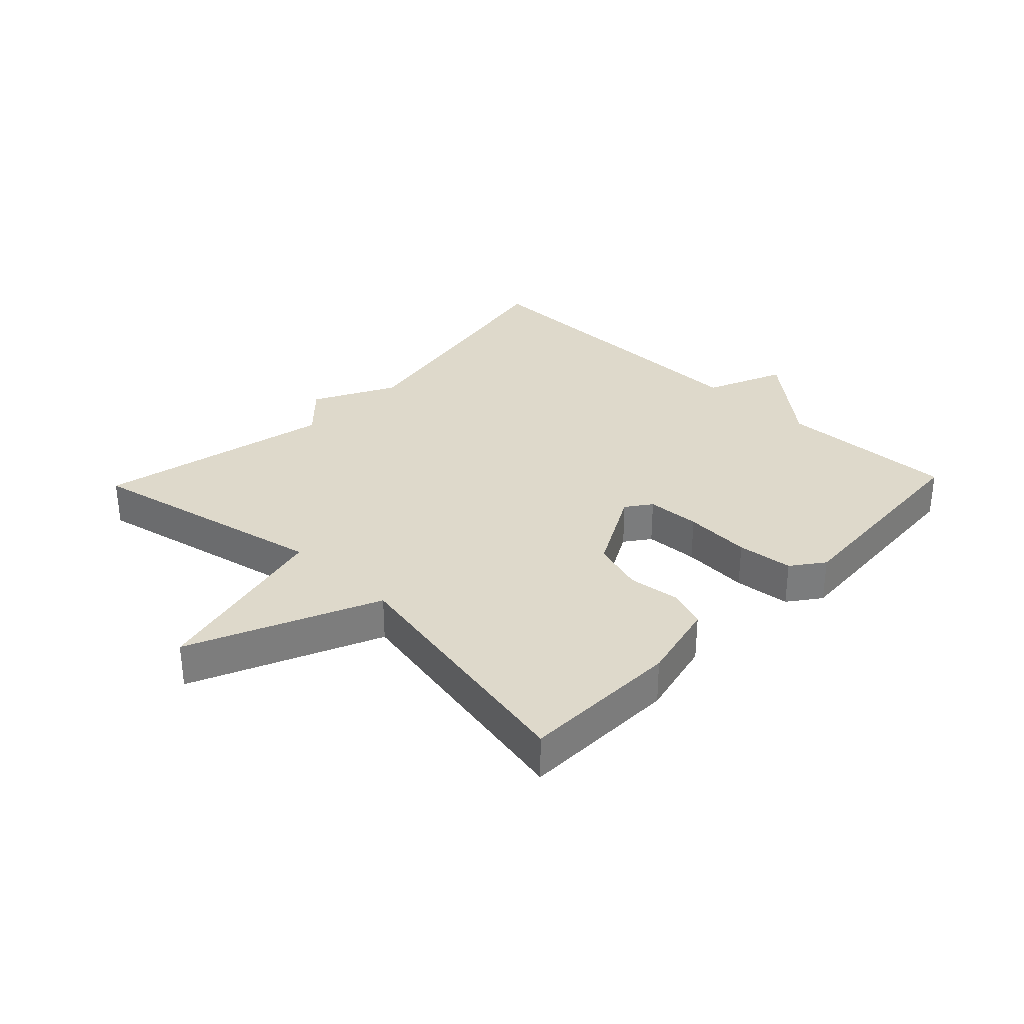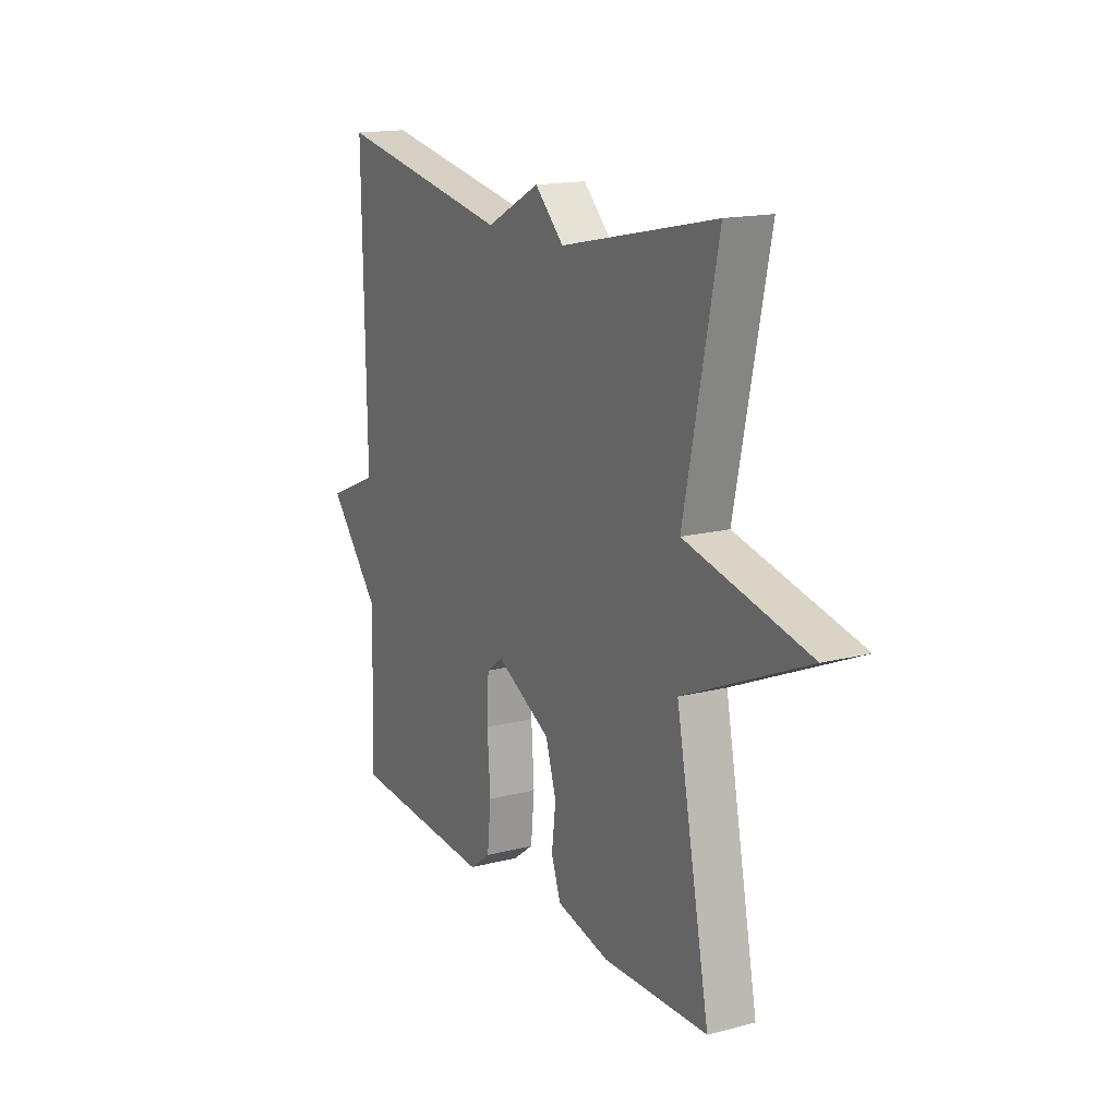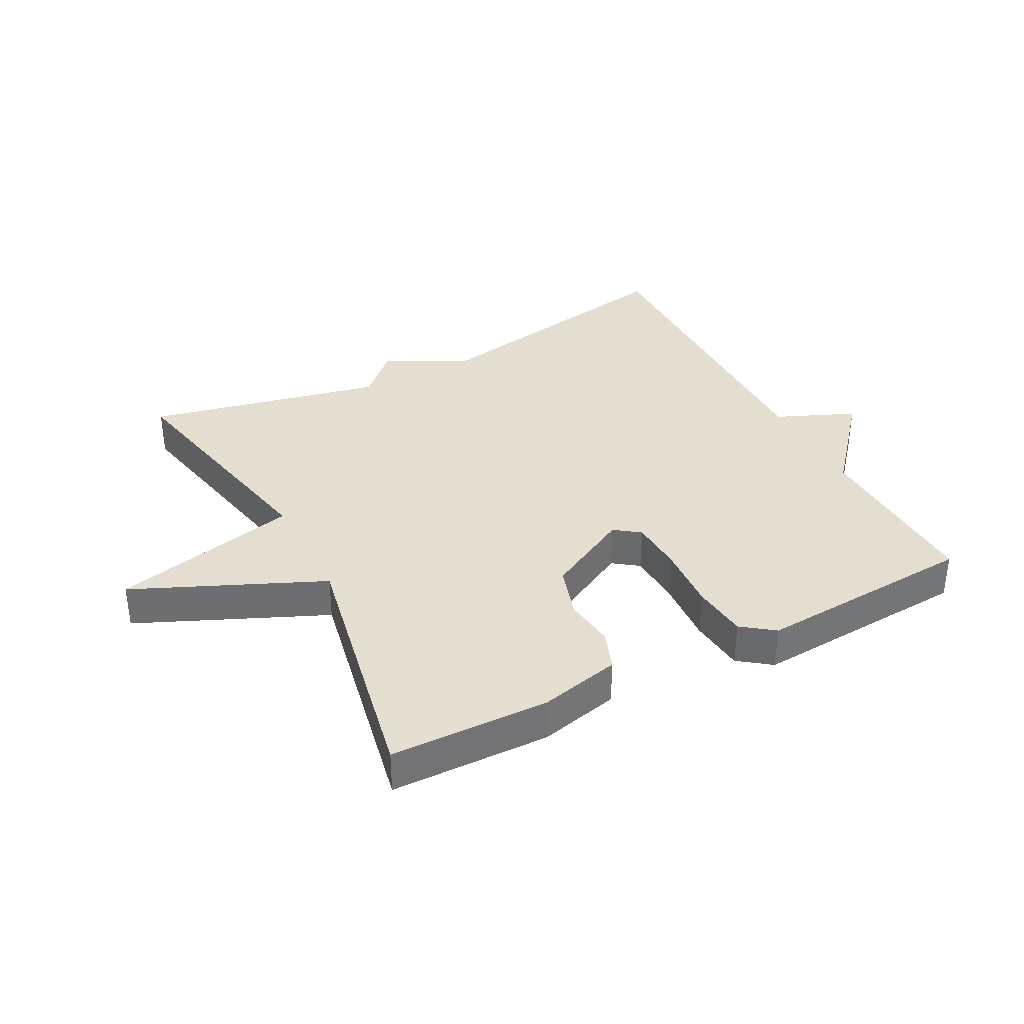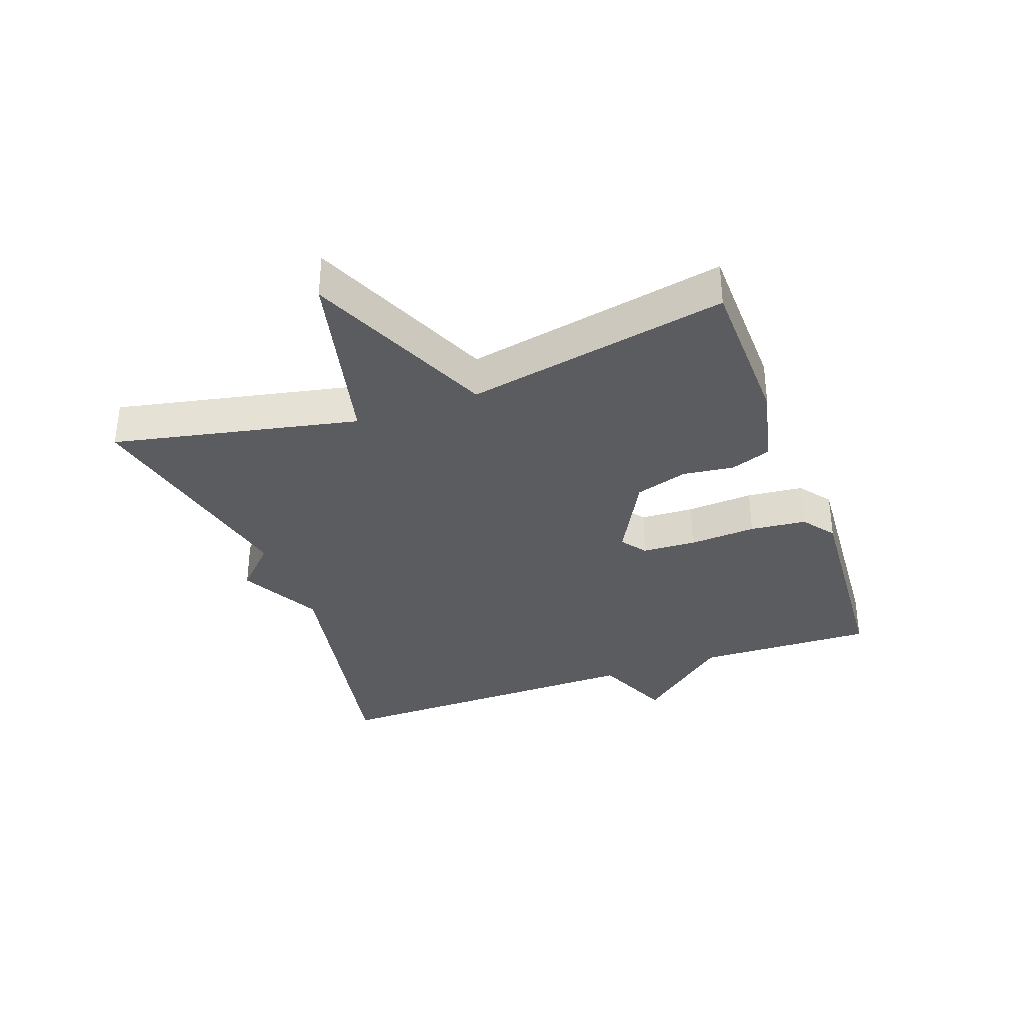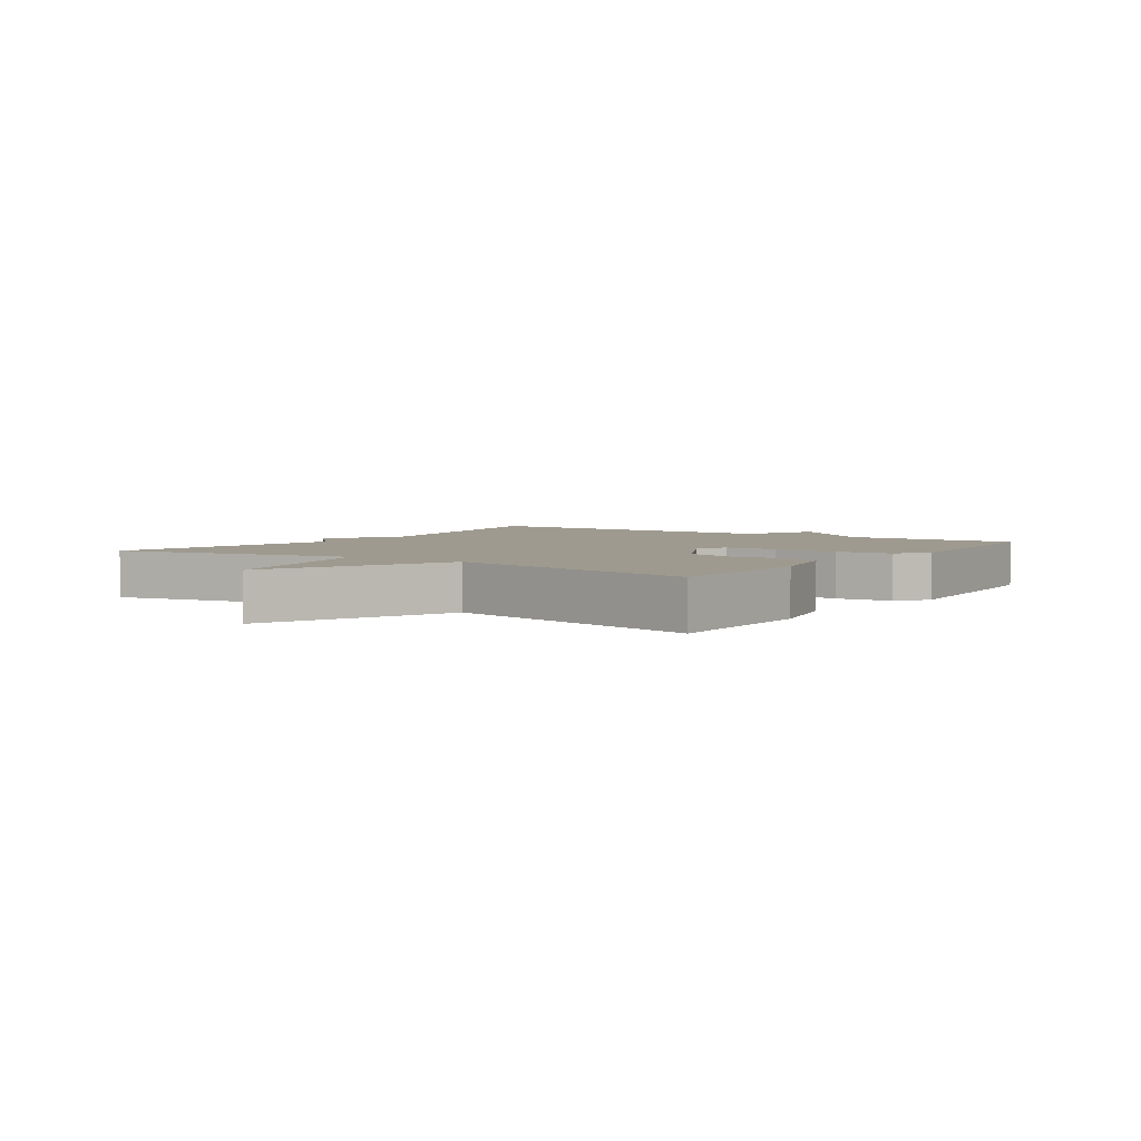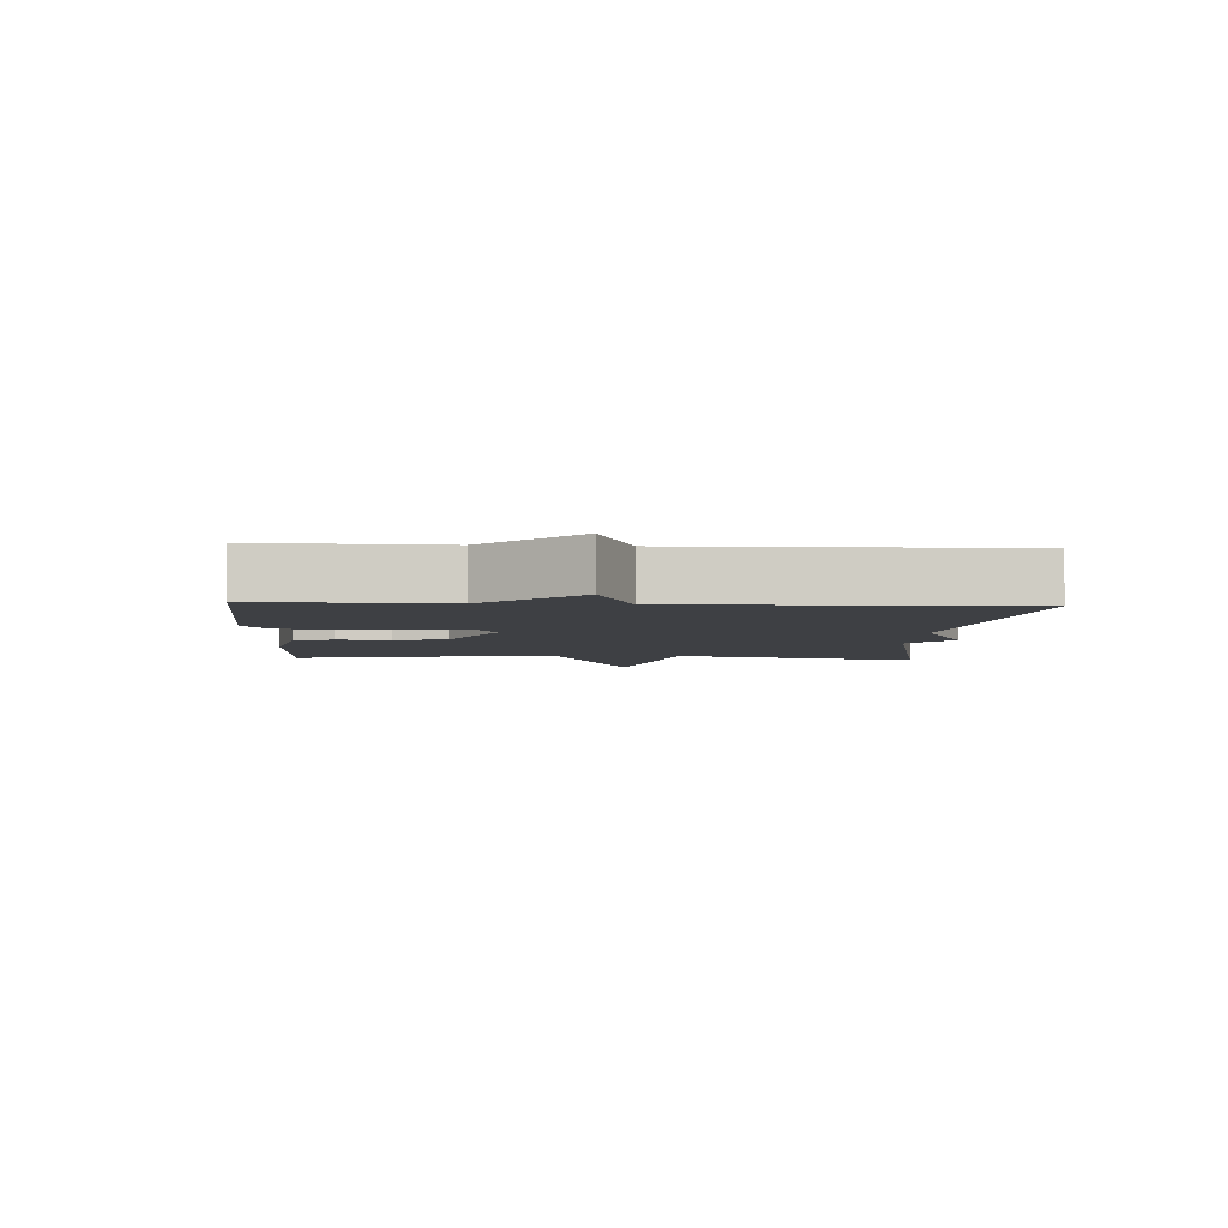
<metadata>
{"format":"obj","ext":"obj","renderer":"f3d","projection":"perspective","resolution":1024,"background":"white","views":[{"elev":31.8,"azim":133.8,"up":"+Y"},{"elev":16.0,"azim":61.8,"up":"+Z"},{"elev":35.9,"azim":152.5,"up":"+Y"},{"elev":-34.3,"azim":109.9,"up":"+Y"},{"elev":3.8,"azim":124.7,"up":"+Y"},{"elev":-4.9,"azim":-93.2,"up":"+Y"}]}
</metadata>
<code>
v 0.5 0.07 -0.5
v 0.247 0.07 -0.505
v 0.119 0.07 -0.475
v 0.096 0.07 -0.412
v 0.106 0.07 -0.331
v 0.08 0.07 -0.248
v -0.053 0.07 -0.177
v -0.093 0.07 -0.206
v -0.097 0.07 -0.291
v -0.09 0.07 -0.397
v -0.099 0.07 -0.486
v -0.15 0.07 -0.524
v -0.5 0.07 -0.5
v -0.492 0.07 -0.217
v -0.617 0.07 -0.07
v -0.492 0.07 -0.017
v -0.5 0.07 0.5
v -0.075 0.07 0.419
v 0.055 0.07 0.487
v 0.125 0.07 0.419
v 0.5 0.07 0.5
v 0.419 0.07 0.113
v 0.716 0.07 0.043
v 0.419 0.07 -0.087
v 0.5 0 -0.5
v 0.247 0 -0.505
v 0.119 0 -0.475
v 0.096 0 -0.412
v 0.106 0 -0.331
v 0.08 0 -0.248
v -0.053 0 -0.177
v -0.093 0 -0.206
v -0.097 0 -0.291
v -0.09 0 -0.397
v -0.099 0 -0.486
v -0.15 0 -0.524
v -0.5 0 -0.5
v -0.492 0 -0.217
v -0.617 0 -0.07
v -0.492 0 -0.017
v -0.5 0 0.5
v -0.075 0 0.419
v 0.055 0 0.487
v 0.125 0 0.419
v 0.5 0 0.5
v 0.419 0 0.113
v 0.716 0 0.043
v 0.419 0 -0.087
f 22 23 24
f 20 21 22
f 20 22 24
f 19 20 24
f 18 19 24
f 16 17 18 24
f 14 15 16 24
f 12 13 14
f 11 12 14
f 10 11 14
f 9 10 14
f 8 9 14
f 7 8 14
f 7 14 24
f 6 7 24
f 24 1 2
f 6 24 2
f 5 6 2
f 2 3 4 5
f 48 47 46
f 46 45 44
f 48 46 44
f 48 44 43
f 48 43 42
f 48 42 41 40
f 48 40 39 38
f 38 37 36
f 38 36 35
f 38 35 34
f 38 34 33
f 38 33 32
f 38 32 31
f 48 38 31
f 48 31 30
f 26 25 48
f 26 48 30
f 26 30 29
f 29 28 27 26
f 1 25 26 2
f 2 26 27 3
f 3 27 28 4
f 4 28 29 5
f 5 29 30 6
f 6 30 31 7
f 7 31 32 8
f 8 32 33 9
f 9 33 34 10
f 10 34 35 11
f 11 35 36 12
f 12 36 37 13
f 13 37 38 14
f 14 38 39 15
f 15 39 40 16
f 16 40 41 17
f 17 41 42 18
f 18 42 43 19
f 19 43 44 20
f 20 44 45 21
f 21 45 46 22
f 22 46 47 23
f 23 47 48 24
f 24 48 25 1

</code>
